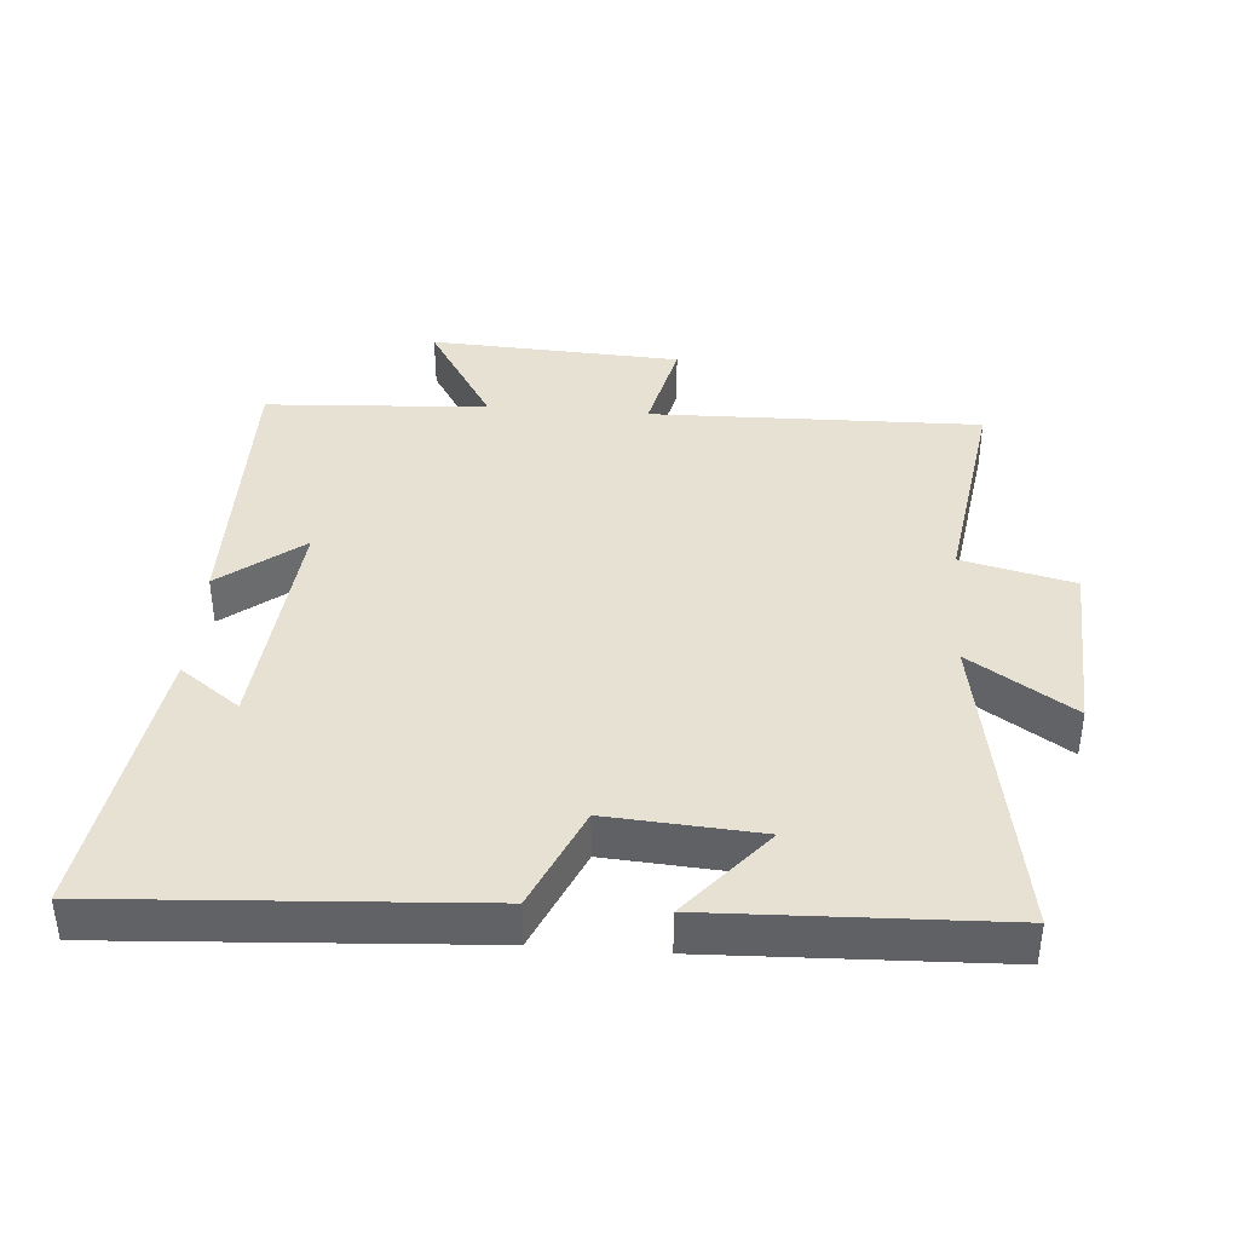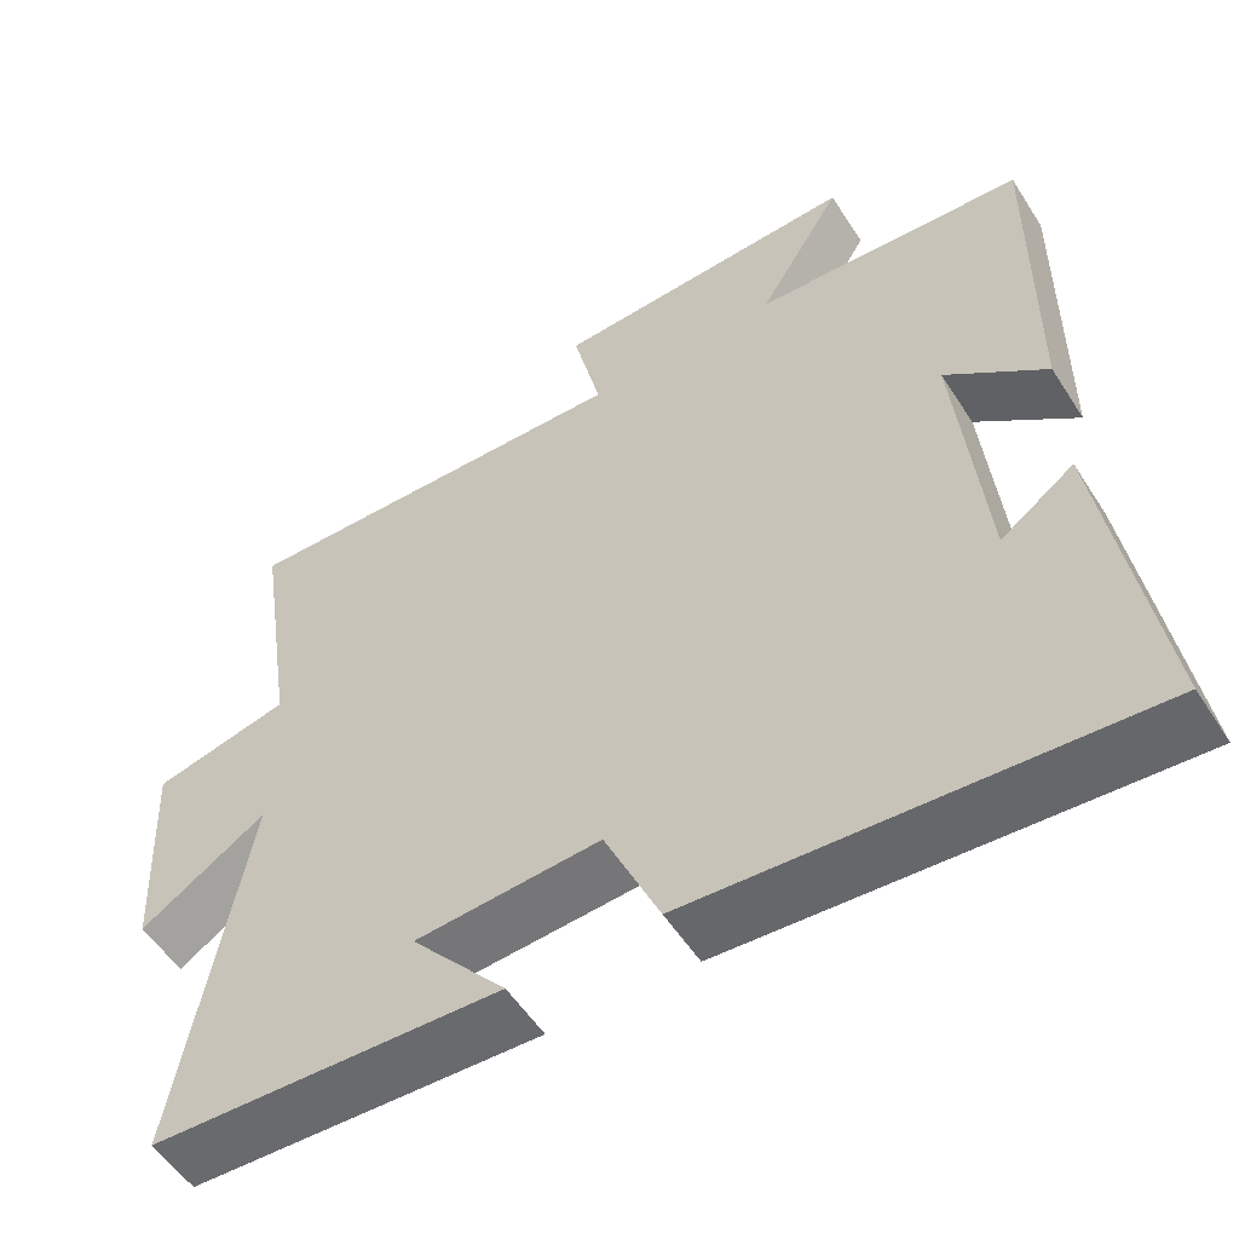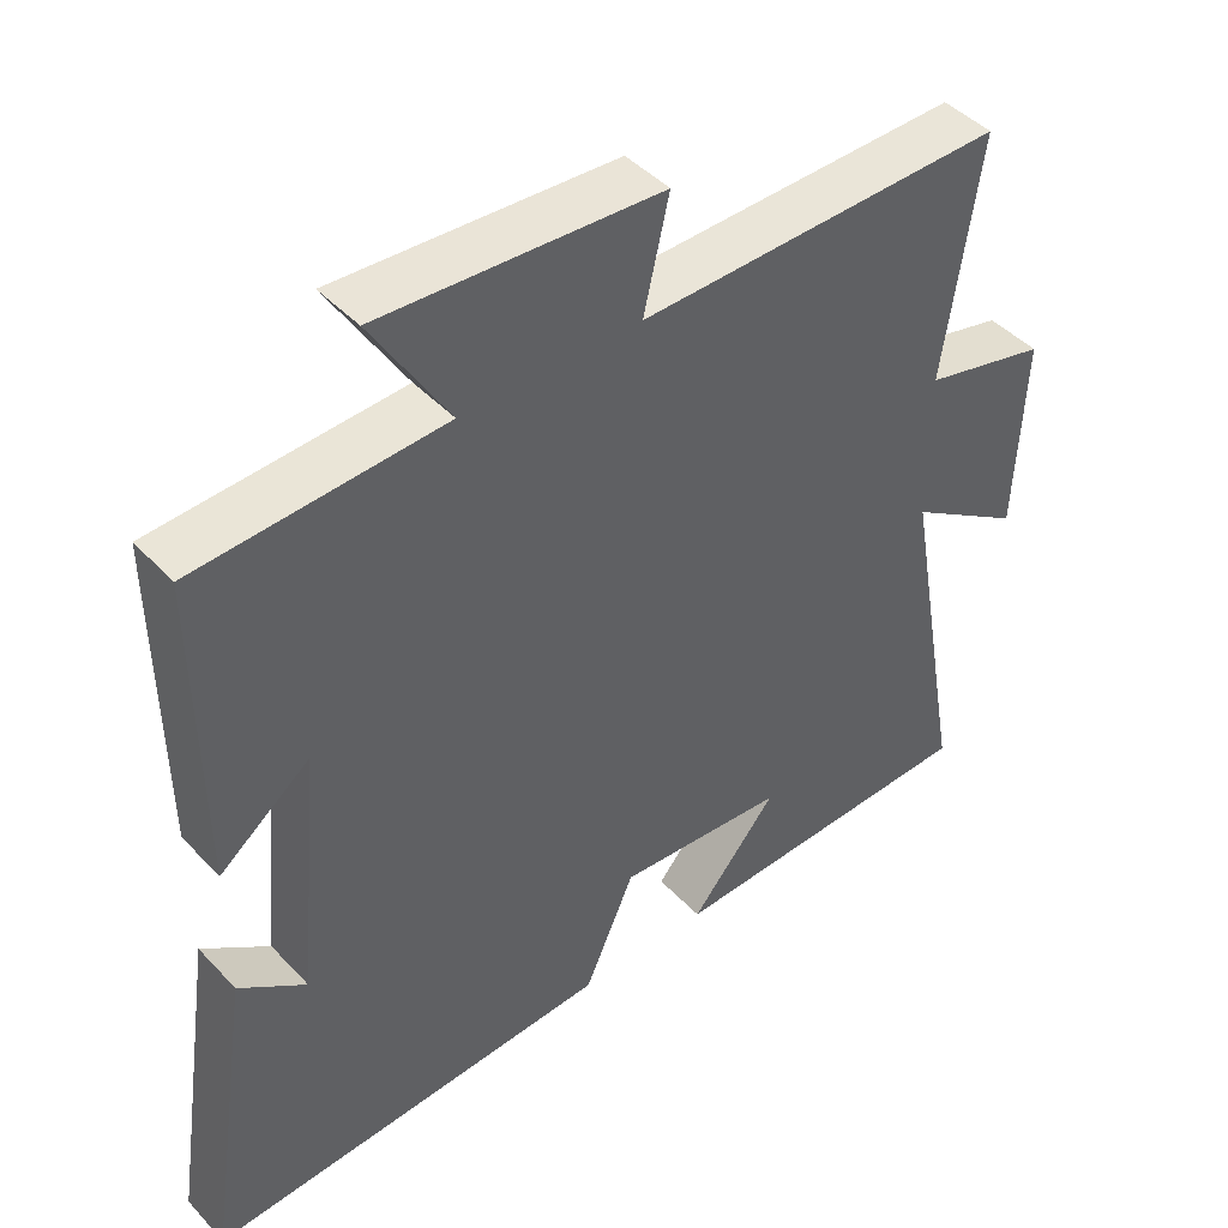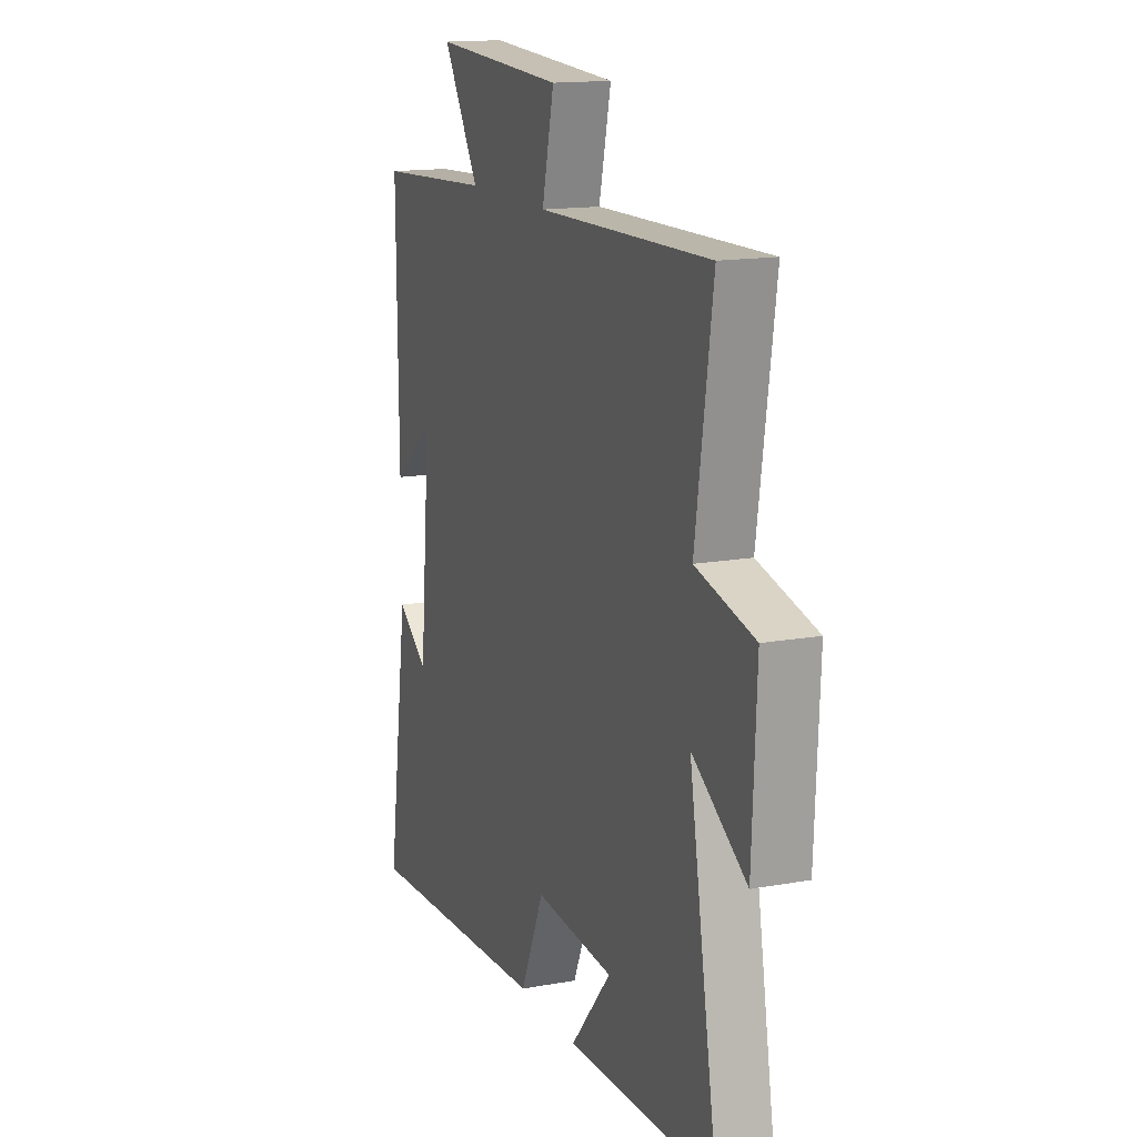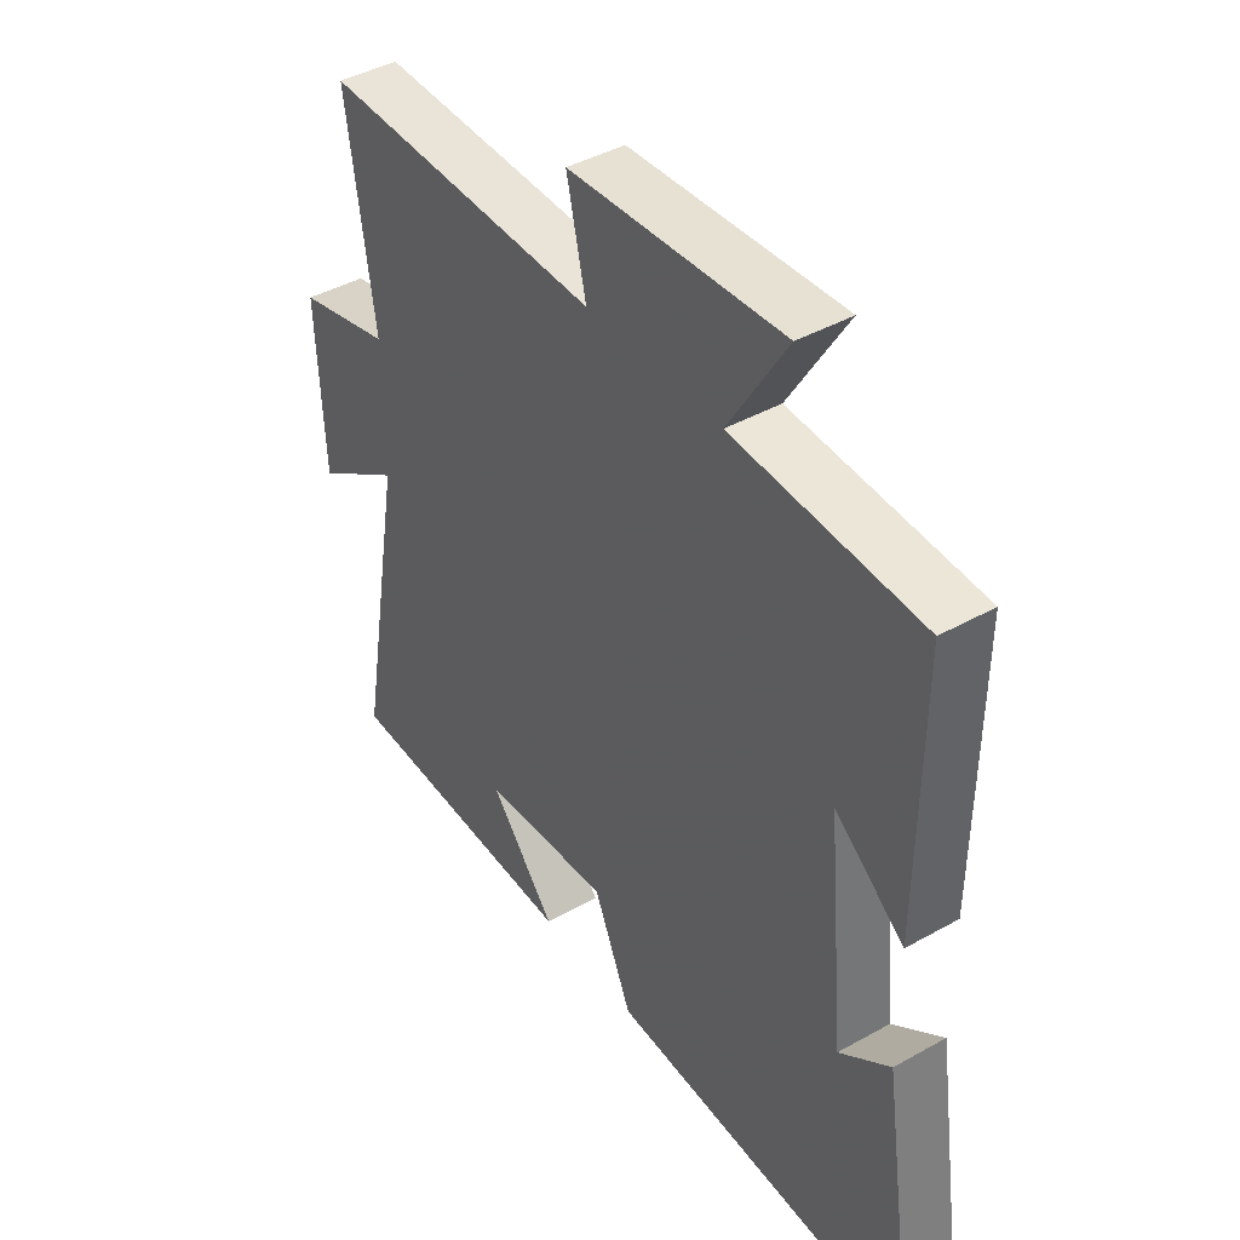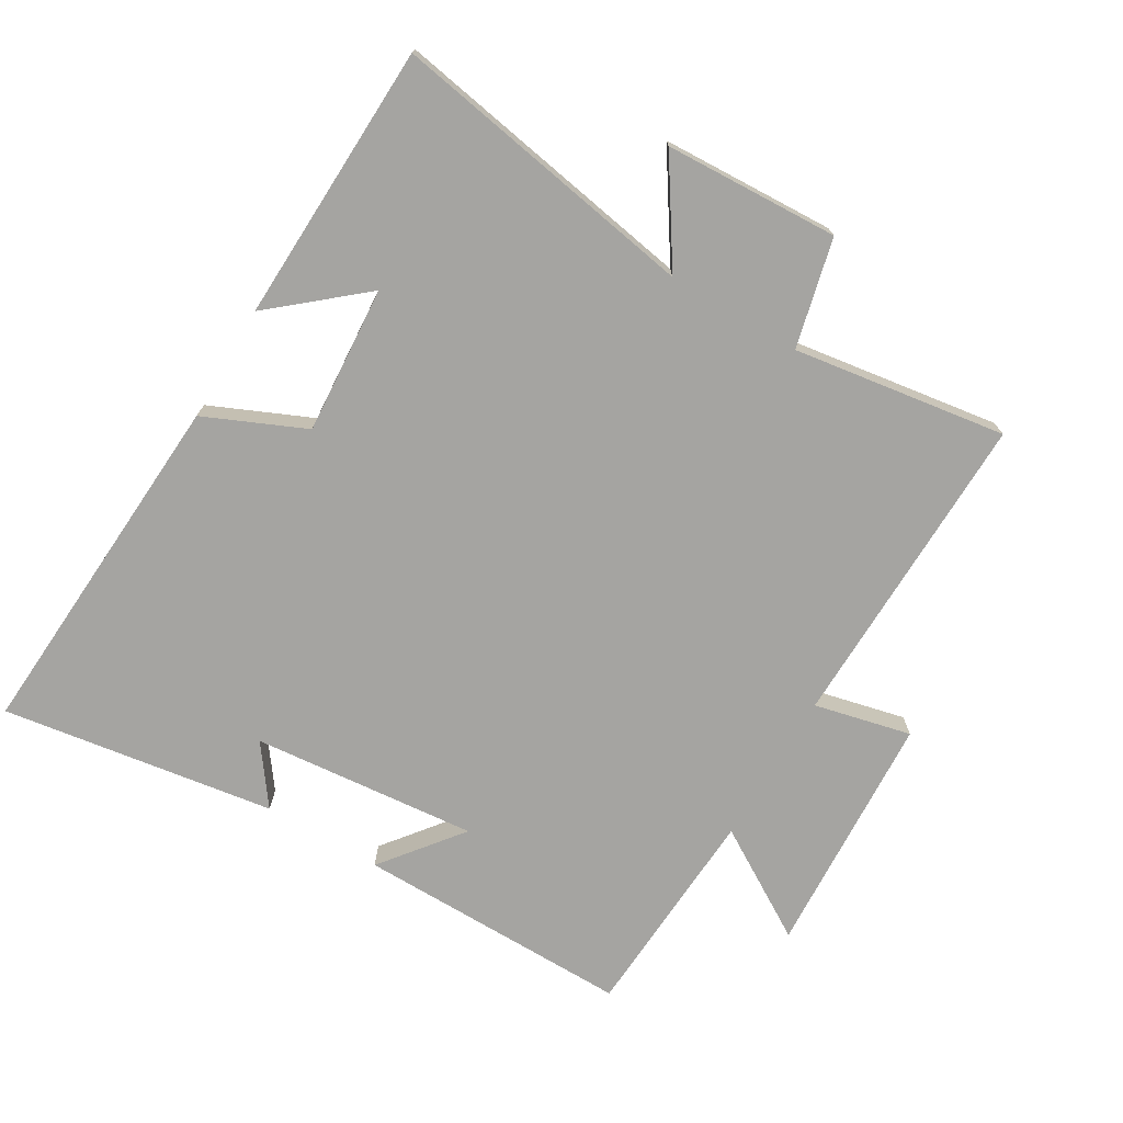
<metadata>
{"format":"obj","ext":"obj","renderer":"f3d","projection":"perspective","resolution":1024,"background":"white","views":[{"elev":39.4,"azim":-175.6,"up":"+Y"},{"elev":-54.4,"azim":32.1,"up":"+Z"},{"elev":44.4,"azim":140.4,"up":"+Z"},{"elev":15.0,"azim":-111.1,"up":"+Z"},{"elev":42.1,"azim":56.0,"up":"+Z"},{"elev":-73.2,"azim":-120.6,"up":"+Y"}]}
</metadata>
<code>
v -0.548 0.07 0.51
v -0.06 0.07 0.5
v -0.094 0.07 0.647
v 0.278 0.07 0.667
v 0.176 0.07 0.5
v 0.504 0.07 0.481
v 0.5 0.07 0.062
v 0.379 0.07 0.157
v 0.411 0.07 -0.185
v 0.5 0.07 -0.12
v 0.562 0.07 -0.534
v 0.018 0.07 -0.5
v -0.049 0.07 -0.348
v -0.273 0.07 -0.364
v -0.158 0.07 -0.5
v -0.582 0.07 -0.485
v -0.5 0.07 -0.017
v -0.653 0.07 -0.117
v -0.665 0.07 0.147
v -0.5 0.07 0.187
v -0.548 0 0.51
v -0.06 0 0.5
v -0.094 0 0.647
v 0.278 0 0.667
v 0.176 0 0.5
v 0.504 0 0.481
v 0.5 0 0.062
v 0.379 0 0.157
v 0.411 0 -0.185
v 0.5 0 -0.12
v 0.562 0 -0.534
v 0.018 0 -0.5
v -0.049 0 -0.348
v -0.273 0 -0.364
v -0.158 0 -0.5
v -0.582 0 -0.485
v -0.5 0 -0.017
v -0.653 0 -0.117
v -0.665 0 0.147
v -0.5 0 0.187
f 17 18 19 20
f 14 15 16
f 14 16 17
f 13 14 17 20
f 9 10 11 12
f 8 9 12 13
f 5 6 7 8
f 5 8 13 20
f 2 3 4 5
f 20 1 2
f 2 5 20
f 40 39 38 37
f 36 35 34
f 37 36 34
f 40 37 34 33
f 32 31 30 29
f 33 32 29 28
f 28 27 26 25
f 40 33 28 25
f 25 24 23 22
f 22 21 40
f 40 25 22
f 1 21 22 2
f 2 22 23 3
f 3 23 24 4
f 4 24 25 5
f 5 25 26 6
f 6 26 27 7
f 7 27 28 8
f 8 28 29 9
f 9 29 30 10
f 10 30 31 11
f 11 31 32 12
f 12 32 33 13
f 13 33 34 14
f 14 34 35 15
f 15 35 36 16
f 16 36 37 17
f 17 37 38 18
f 18 38 39 19
f 19 39 40 20
f 20 40 21 1

</code>
